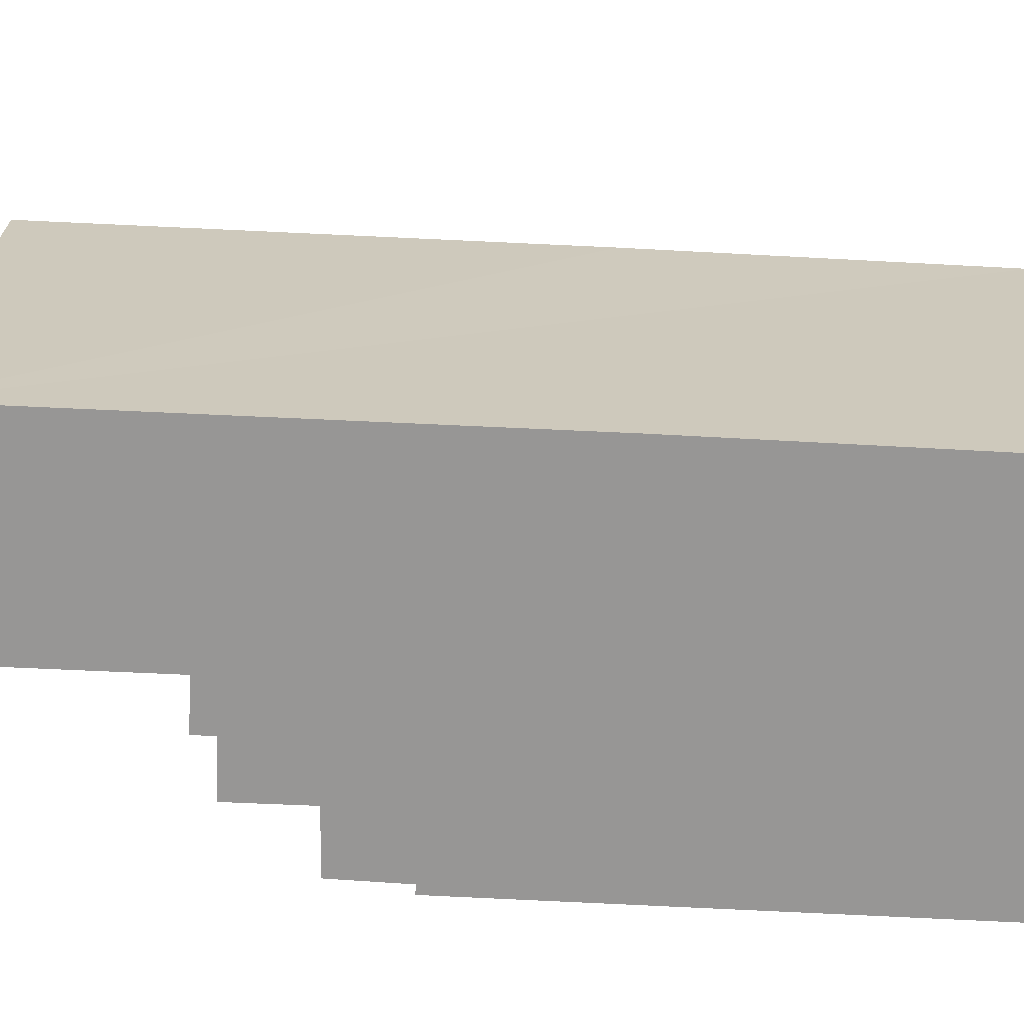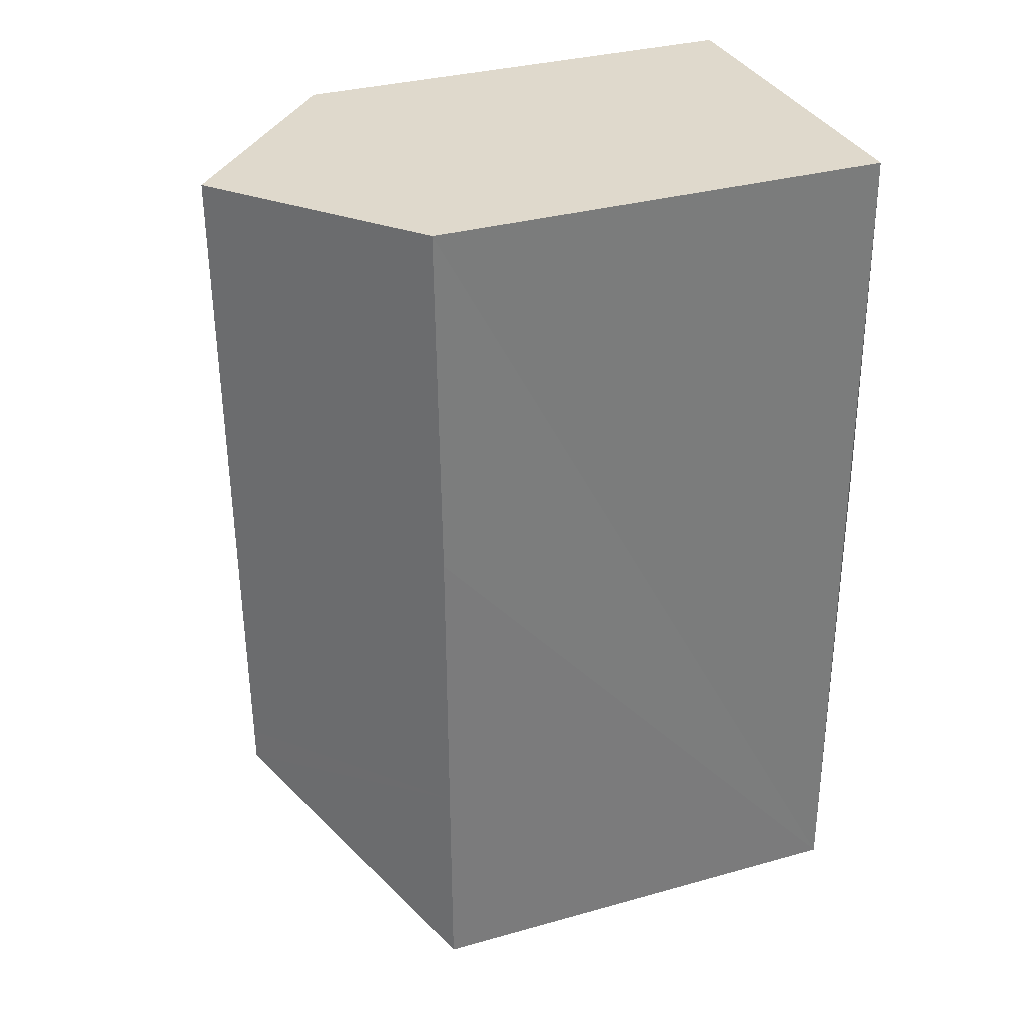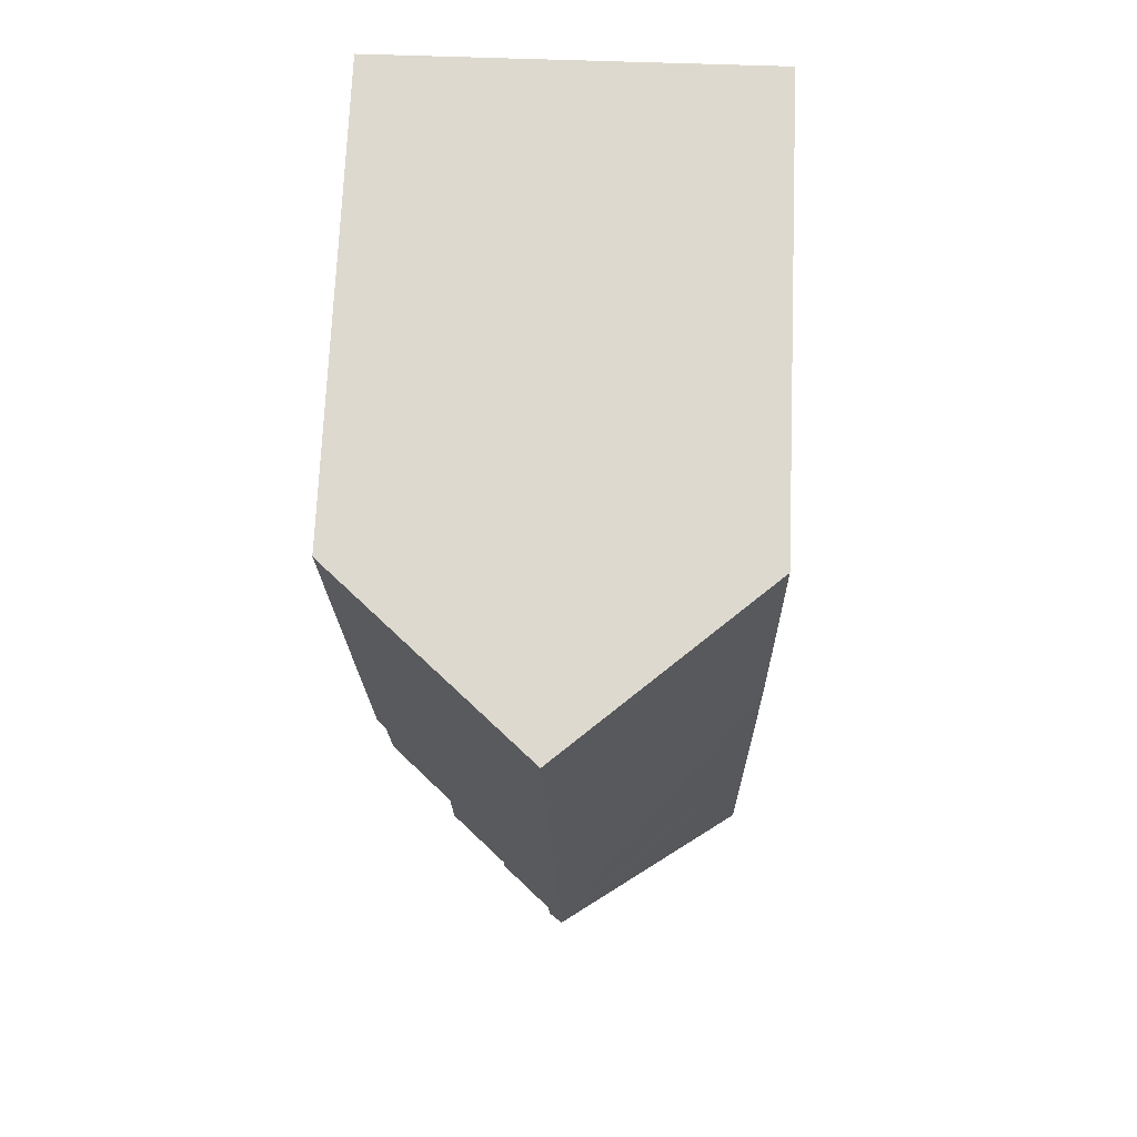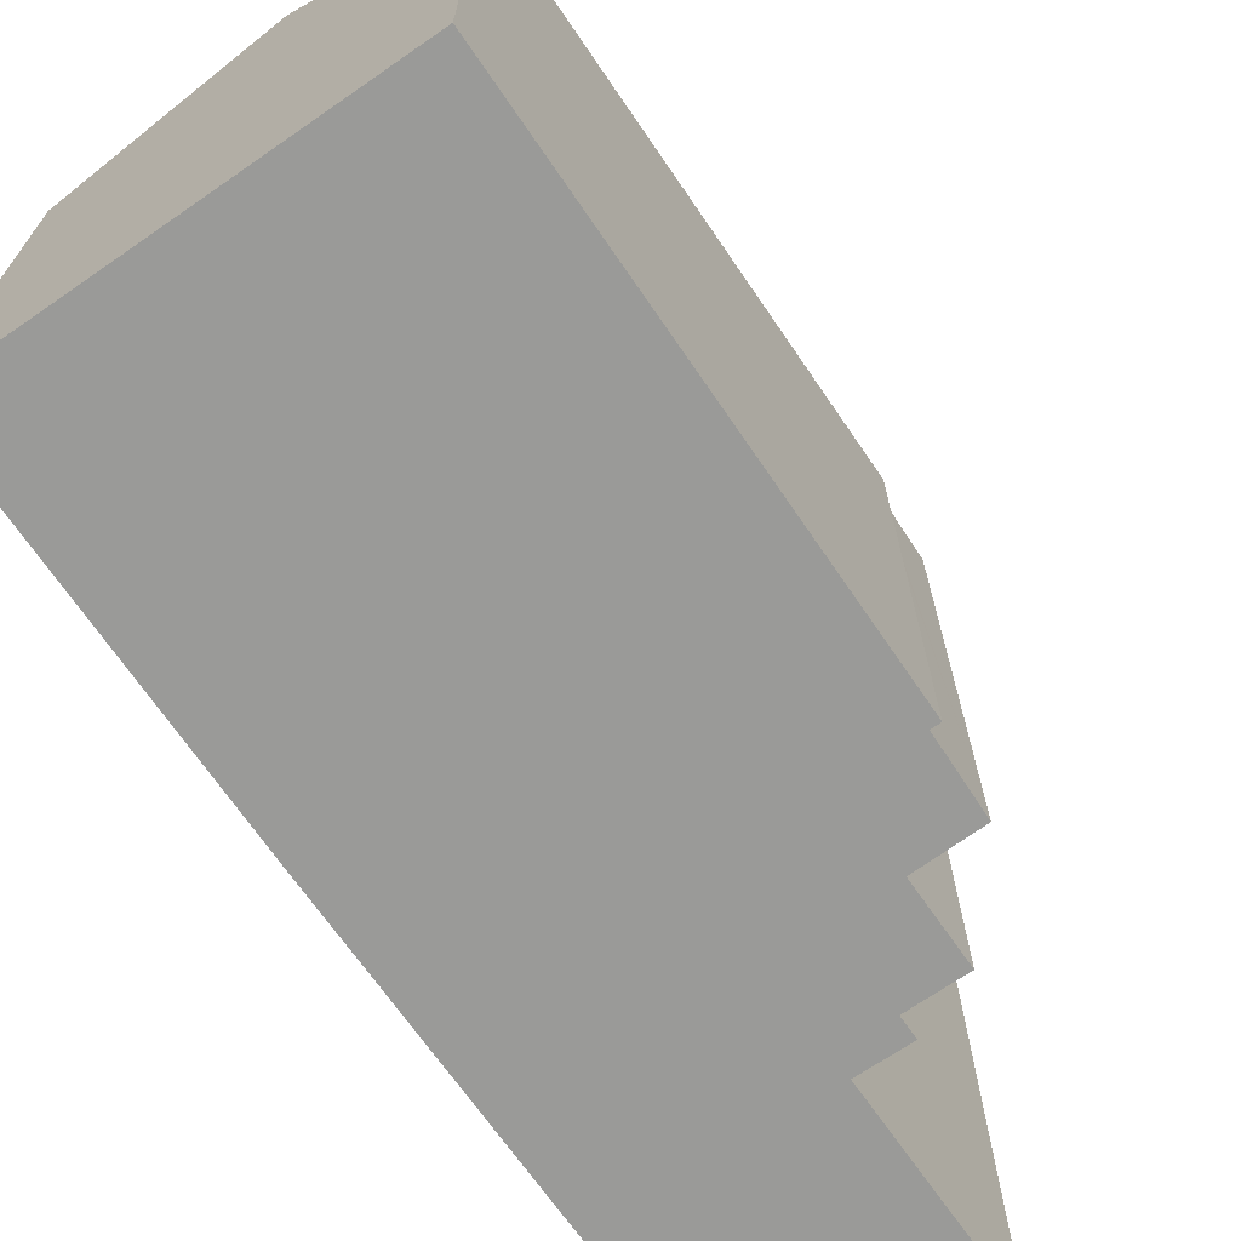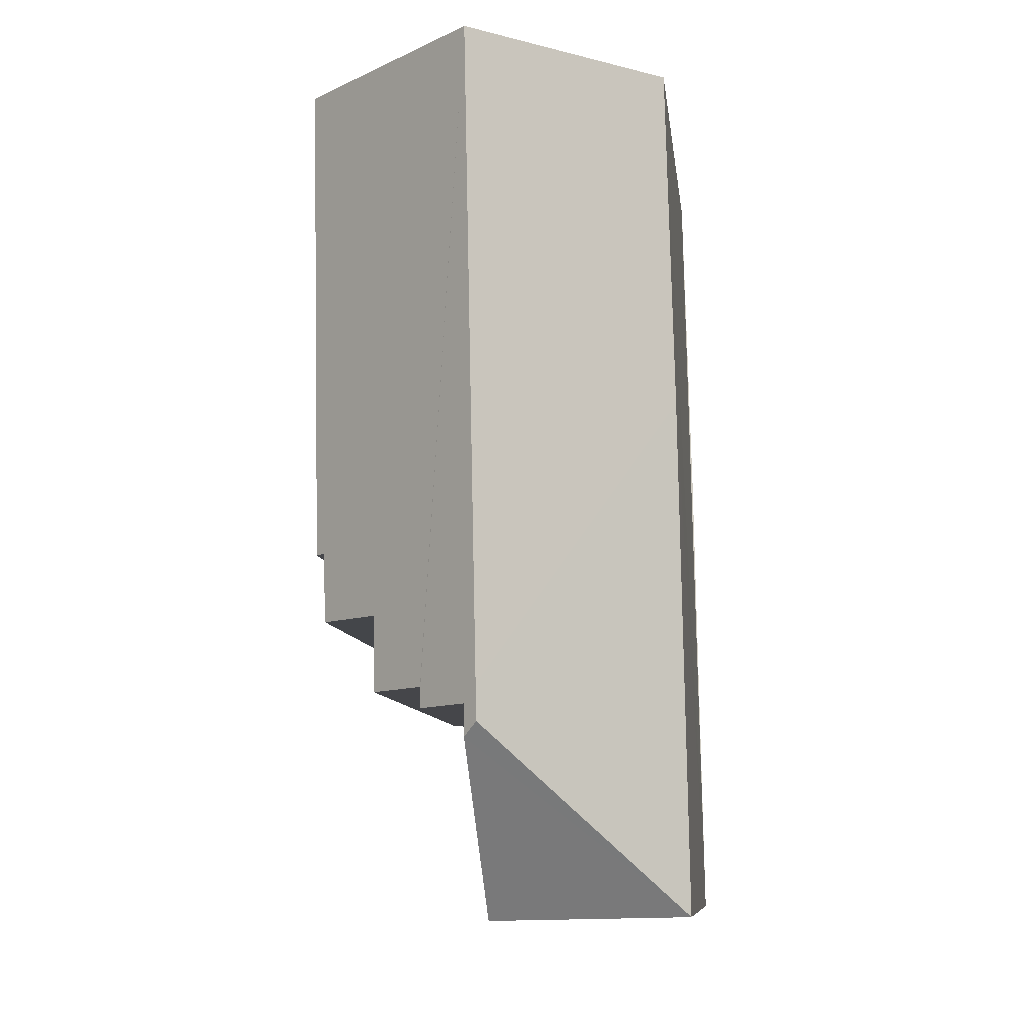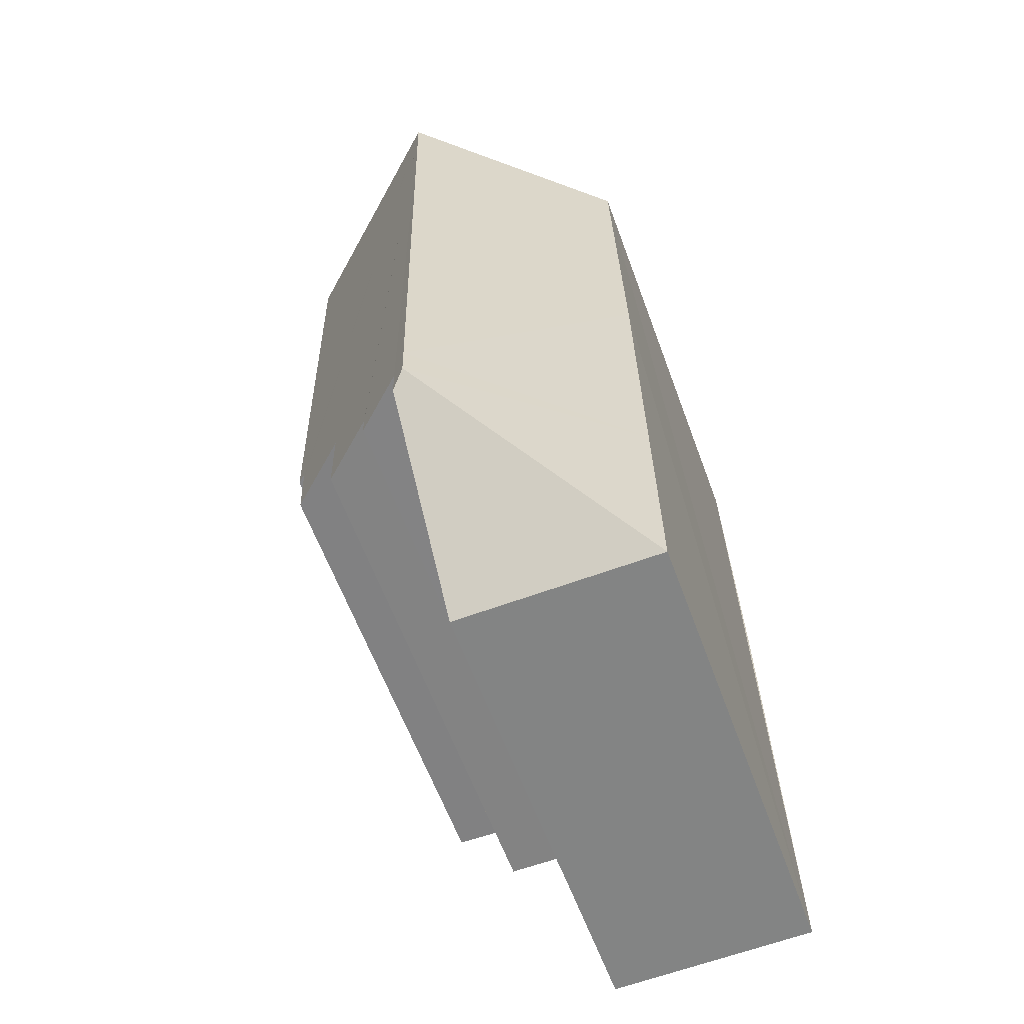
<metadata>
{"format":"obj","ext":"obj","renderer":"f3d","projection":"perspective","resolution":1024,"background":"white","views":[{"elev":-67.8,"azim":-91.8,"up":"+Y"},{"elev":33.2,"azim":-111.0,"up":"+Z"},{"elev":71.2,"azim":-177.6,"up":"+Z"},{"elev":-69.2,"azim":35.5,"up":"+Y"},{"elev":-9.8,"azim":-172.8,"up":"+Z"},{"elev":-60.7,"azim":-159.9,"up":"+Z"}]}
</metadata>
<code>
v  6.067 19.7 5.818
v  6.089 19.7 6.914
v  6.491 19.32 5.375
v  6.506 19.33 6.371
v  6.512 19.71 27.63
v  8.056 17.97 6.341
v  8.064 17.97 6.886
v  8.066 17.97 6.991
v  9.796 16.46 6.971
v  9.826 16.48 9.391
v  11.78 14.77 9.411
v  11.85 14.74 11.2
v  11.86 14.74 11.33
v  11.87 14.73 11.67
v  12.16 14.48 11.67
v  12.49 14.49 27.55
v  0 14.48 8.866e-16
v  6.407 14.48 -0.144
v  0.053 14.47 3.45
v  0.108 14.46 7
v  0.253 14.44 16.48
v  0.514 14.47 27.72
v  9.826 -5.75e-16 9.391
v  11.78 -5.763e-16 9.411
v  8.066 -4.281e-16 6.991
v  9.796 -4.269e-16 6.971
v  6.506 -3.901e-16 6.371
v  8.056 -3.883e-16 6.341
v  6.407 8.817e-18 -0.144
v  0 0 0
v  11.87 -7.147e-16 11.67
v  12.16 -7.143e-16 11.67
v  8.064 -4.216e-16 6.886
v  6.491 -3.291e-16 5.375
v  12.49 -1.687e-15 27.55
v  11.85 -6.856e-16 11.2
v  11.86 -6.938e-16 11.33
v  0.514 -1.697e-15 27.72
v  0.053 -2.113e-16 3.45
v  0.108 -4.286e-16 7
v  0.253 -1.009e-15 16.48
v  6.512 -1.692e-15 27.63
g defaultobject
f 1 2 3
f 4 3 2
f 5 4 2
f 6 4 5
f 7 6 5
f 8 7 5
f 9 8 5
f 10 9 5
f 11 10 5
f 12 11 5
f 13 12 5
f 14 13 5
f 15 14 5
f 16 15 5
f 17 3 18
f 3 17 1
f 19 1 17
f 1 19 20
f 1 20 2
f 2 20 21
f 2 21 5
f 5 21 22
f 11 23 10
f 23 11 24
f 9 25 8
f 25 9 26
f 6 27 4
f 27 6 28
f 29 17 18
f 17 29 30
f 15 31 14
f 31 15 32
f 23 9 10
f 9 23 26
f 8 6 7
f 6 8 25
f 6 25 28
f 28 25 33
f 27 3 4
f 3 27 18
f 18 27 29
f 29 27 34
f 35 15 16
f 15 35 32
f 12 24 11
f 24 12 13
f 24 13 14
f 24 14 36
f 36 14 31
f 36 31 37
f 30 19 17
f 19 30 20
f 20 30 21
f 21 30 22
f 22 30 38
f 38 30 39
f 38 39 40
f 38 40 41
f 22 16 5
f 16 22 38
f 16 38 35
f 35 38 42
f 41 42 38
f 42 41 35
f 35 41 32
f 32 41 31
f 31 41 40
f 31 40 39
f 30 31 39
f 31 30 27
f 31 27 37
f 37 27 23
f 37 23 36
f 27 30 34
f 34 30 29
f 27 33 25
f 33 27 28
f 23 25 26
f 25 23 27
f 24 36 23

</code>
